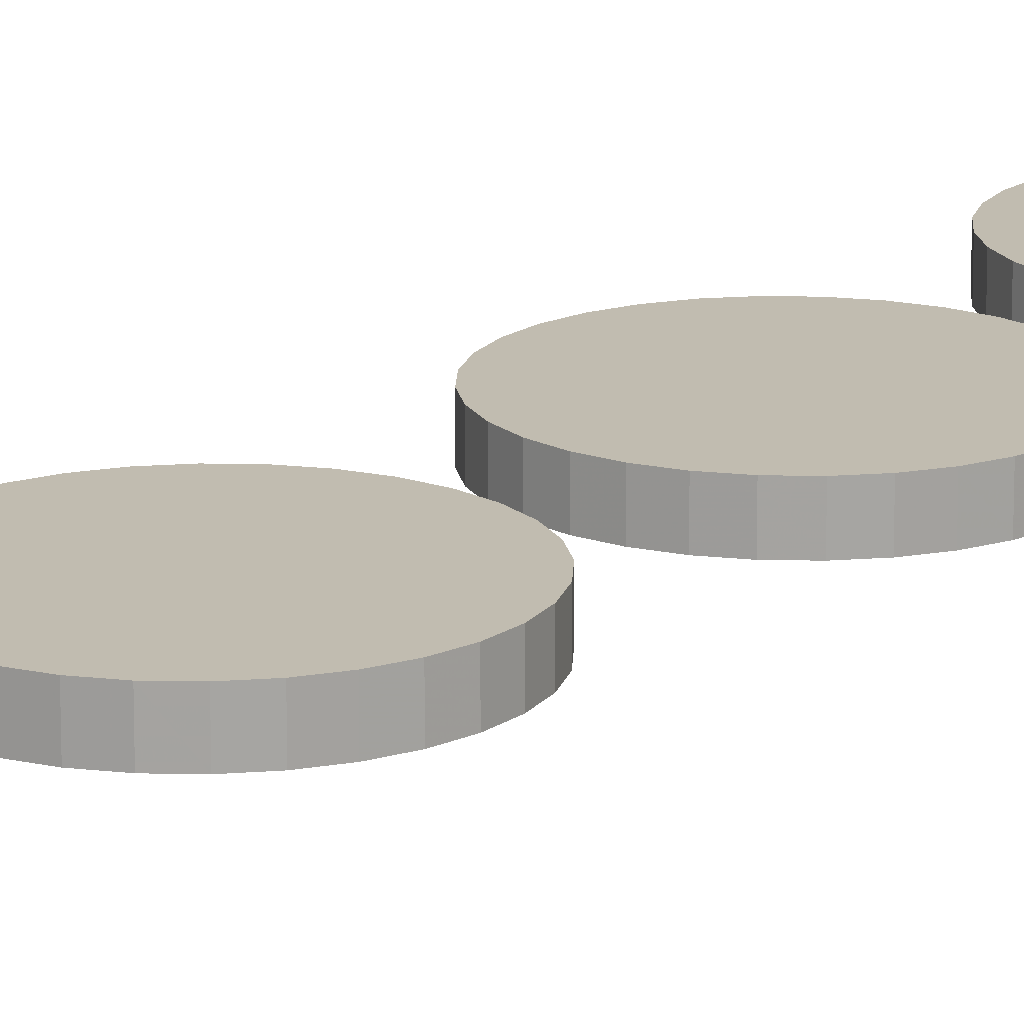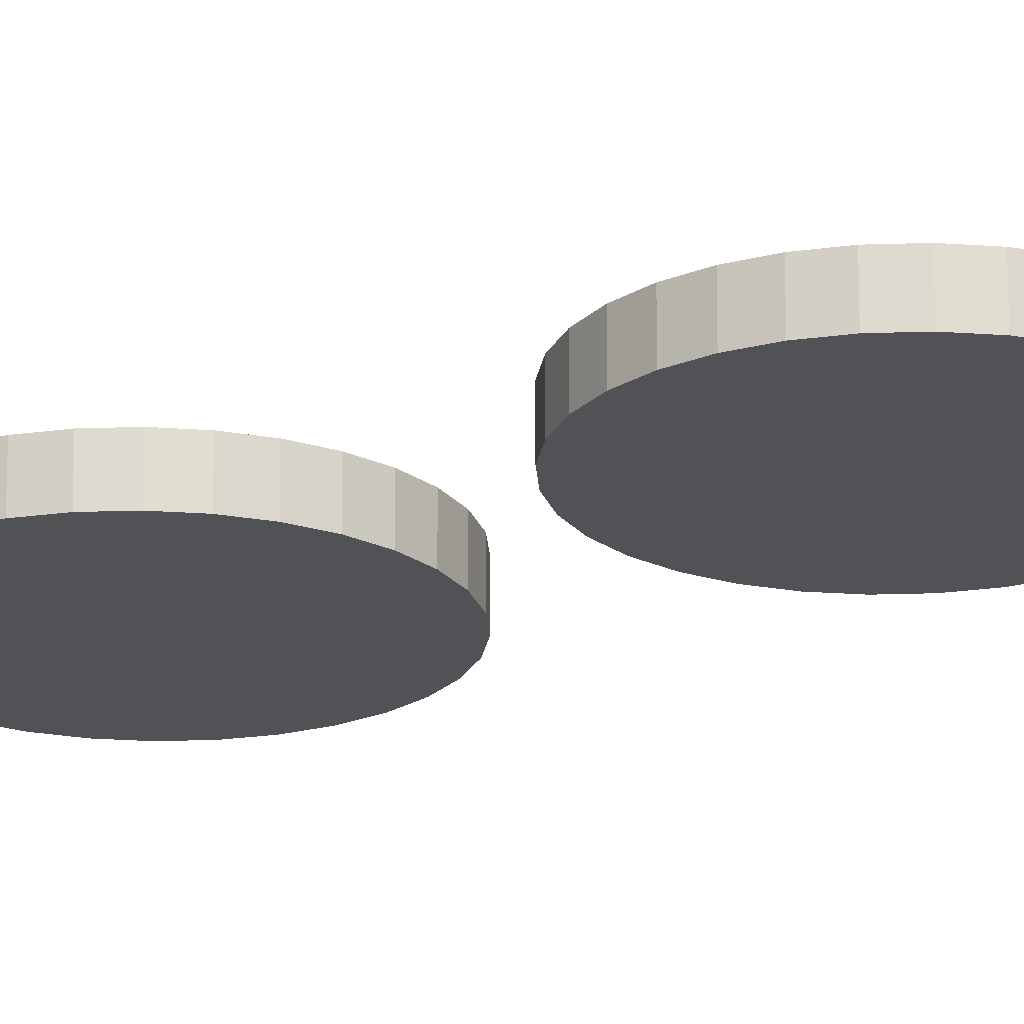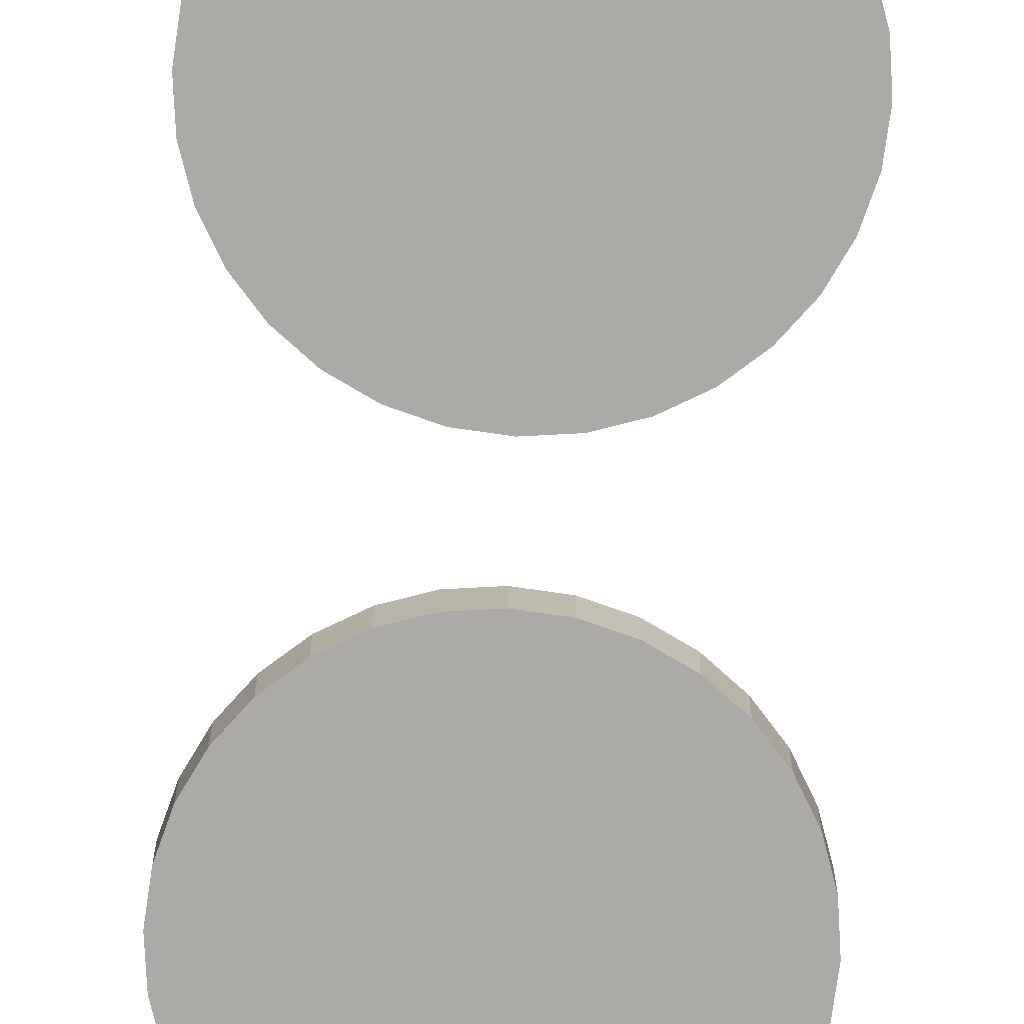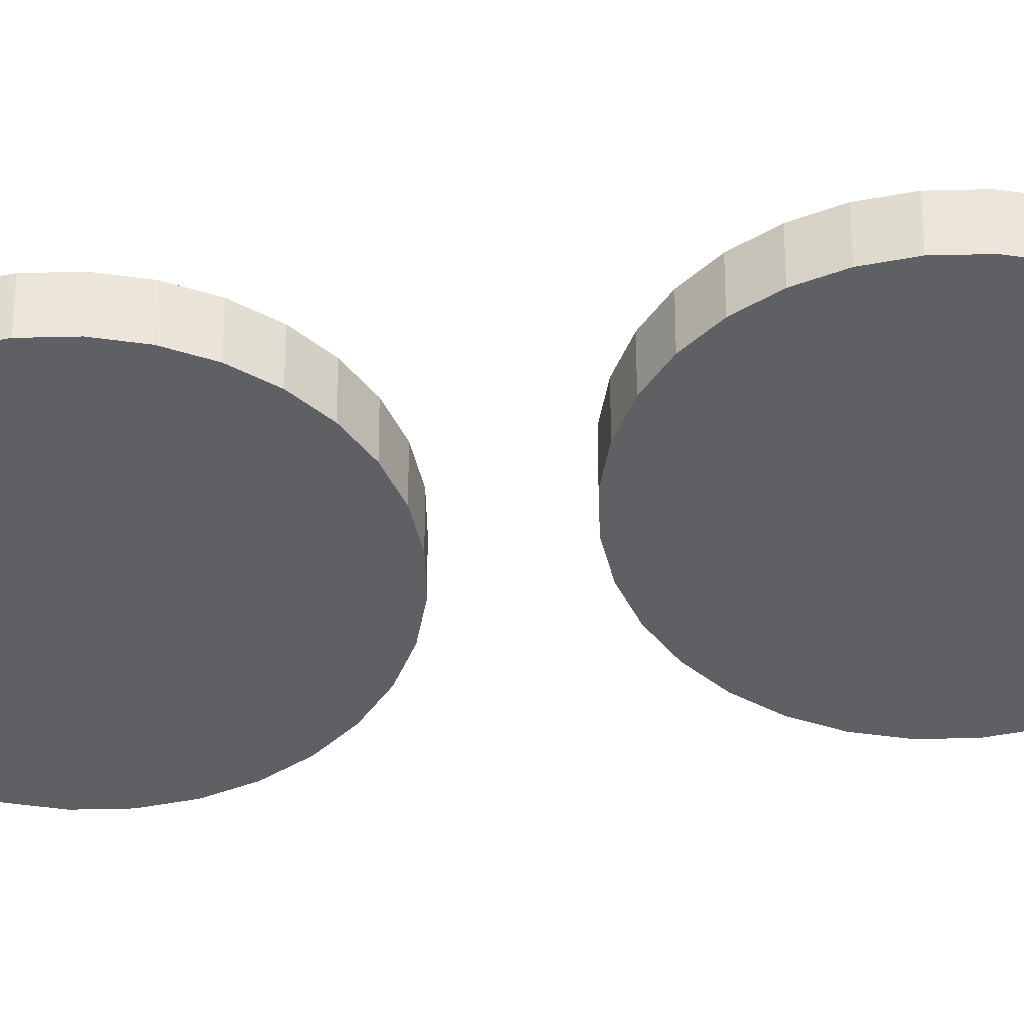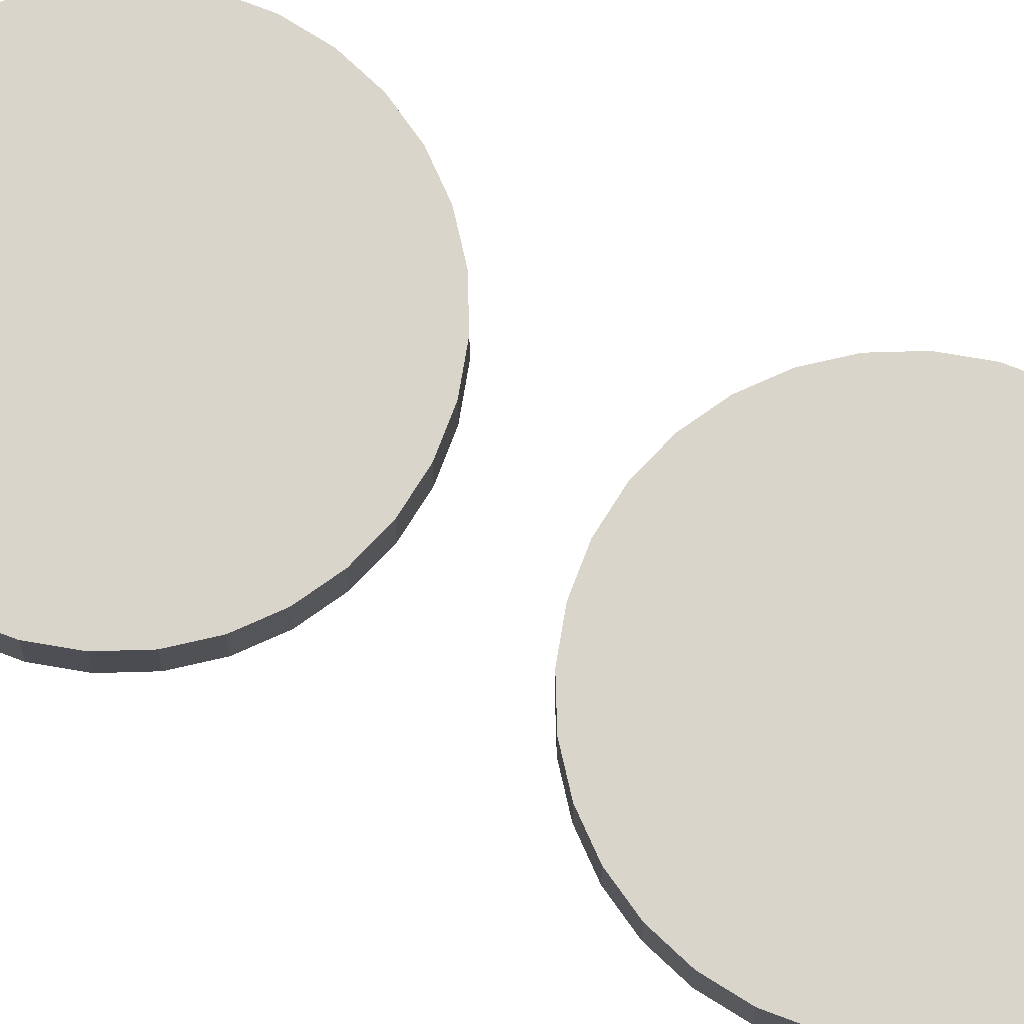
<metadata>
{"format":"obj","ext":"obj","renderer":"f3d","projection":"perspective","resolution":1024,"background":"white","views":[{"elev":16.6,"azim":-138.4,"up":"+Z"},{"elev":-20.7,"azim":-58.3,"up":"+Z"},{"elev":-75.9,"azim":-2.6,"up":"+Z"},{"elev":-42.9,"azim":-82.7,"up":"+Z"},{"elev":74.5,"azim":116.5,"up":"+Z"}]}
</metadata>
<code>
v 0.7101 1.433 0.1291
v 0.7101 1.433 0.1041
v 0.6906 1.431 0.1041
v 0.6906 1.431 0.1291
v 0.6718 1.426 0.1041
v 0.6718 1.426 0.1291
v 0.6545 1.416 0.1041
v 0.6545 1.416 0.1291
v 0.6394 1.404 0.1041
v 0.6394 1.404 0.1291
v 0.6269 1.389 0.1041
v 0.6269 1.389 0.1291
v 0.6177 1.371 0.1041
v 0.6177 1.371 0.1291
v 0.612 1.353 0.1041
v 0.612 1.353 0.1291
v 0.6101 1.333 0.1041
v 0.6101 1.333 0.1291
v 0.612 1.314 0.1041
v 0.612 1.314 0.1291
v 0.6177 1.295 0.1041
v 0.6177 1.295 0.1291
v 0.6269 1.278 0.1041
v 0.6269 1.278 0.1291
v 0.6394 1.262 0.1041
v 0.6394 1.262 0.1291
v 0.6545 1.25 0.1041
v 0.6545 1.25 0.1291
v 0.6718 1.241 0.1041
v 0.6718 1.241 0.1291
v 0.6906 1.235 0.1041
v 0.6906 1.235 0.1291
v 0.7101 1.233 0.1041
v 0.7101 1.233 0.1291
v 0.7296 1.235 0.1041
v 0.7296 1.235 0.1291
v 0.7484 1.241 0.1041
v 0.7484 1.241 0.1291
v 0.7656 1.25 0.1041
v 0.7656 1.25 0.1291
v 0.7808 1.262 0.1041
v 0.7808 1.262 0.1291
v 0.7932 1.278 0.1041
v 0.7932 1.278 0.1291
v 0.8025 1.295 0.1041
v 0.8025 1.295 0.1291
v 0.8082 1.314 0.1041
v 0.8082 1.314 0.1291
v 0.8101 1.333 0.1041
v 0.8101 1.333 0.1291
v 0.8082 1.353 0.1041
v 0.8082 1.353 0.1291
v 0.8025 1.371 0.1041
v 0.8025 1.371 0.1291
v 0.7932 1.389 0.1041
v 0.7932 1.389 0.1291
v 0.7808 1.404 0.1041
v 0.7808 1.404 0.1291
v 0.7656 1.416 0.1041
v 0.7656 1.416 0.1291
v 0.7484 1.426 0.1041
v 0.7484 1.426 0.1291
v 0.7296 1.431 0.1041
v 0.7296 1.431 0.1291
v 0.7101 1.183 0.1291
v 0.7101 1.183 0.1041
v 0.6906 1.181 0.1041
v 0.6906 1.181 0.1291
v 0.6718 1.176 0.1041
v 0.6718 1.176 0.1291
v 0.6545 1.166 0.1041
v 0.6545 1.166 0.1291
v 0.6394 1.154 0.1041
v 0.6394 1.154 0.1291
v 0.6269 1.139 0.1041
v 0.6269 1.139 0.1291
v 0.6177 1.121 0.1041
v 0.6177 1.121 0.1291
v 0.612 1.103 0.1041
v 0.612 1.103 0.1291
v 0.6101 1.083 0.1041
v 0.6101 1.083 0.1291
v 0.612 1.064 0.1041
v 0.612 1.064 0.1291
v 0.6177 1.045 0.1041
v 0.6177 1.045 0.1291
v 0.6269 1.028 0.1041
v 0.6269 1.028 0.1291
v 0.6394 1.012 0.1041
v 0.6394 1.012 0.1291
v 0.6545 1 0.1041
v 0.6545 1 0.1291
v 0.6718 0.9908 0.1041
v 0.6718 0.9908 0.1291
v 0.6906 0.9851 0.1041
v 0.6906 0.9851 0.1291
v 0.7101 0.9832 0.1041
v 0.7101 0.9832 0.1291
v 0.7296 0.9851 0.1041
v 0.7296 0.9851 0.1291
v 0.7484 0.9908 0.1041
v 0.7484 0.9908 0.1291
v 0.7656 1 0.1041
v 0.7656 1 0.1291
v 0.7808 1.012 0.1041
v 0.7808 1.012 0.1291
v 0.7932 1.028 0.1041
v 0.7932 1.028 0.1291
v 0.8025 1.045 0.1041
v 0.8025 1.045 0.1291
v 0.8082 1.064 0.1041
v 0.8082 1.064 0.1291
v 0.8101 1.083 0.1041
v 0.8101 1.083 0.1291
v 0.8082 1.103 0.1041
v 0.8082 1.103 0.1291
v 0.8025 1.121 0.1041
v 0.8025 1.121 0.1291
v 0.7932 1.139 0.1041
v 0.7932 1.139 0.1291
v 0.7808 1.154 0.1041
v 0.7808 1.154 0.1291
v 0.7656 1.166 0.1041
v 0.7656 1.166 0.1291
v 0.7484 1.176 0.1041
v 0.7484 1.176 0.1291
v 0.7296 1.181 0.1041
v 0.7296 1.181 0.1291
v 0.7101 1.683 0.1291
v 0.7101 1.683 0.1041
v 0.6906 1.681 0.1041
v 0.6906 1.681 0.1291
v 0.6718 1.676 0.1041
v 0.6718 1.676 0.1291
v 0.6545 1.666 0.1041
v 0.6545 1.666 0.1291
v 0.6394 1.654 0.1041
v 0.6394 1.654 0.1291
v 0.6269 1.639 0.1041
v 0.6269 1.639 0.1291
v 0.6177 1.621 0.1041
v 0.6177 1.621 0.1291
v 0.612 1.603 0.1041
v 0.612 1.603 0.1291
v 0.6101 1.583 0.1041
v 0.6101 1.583 0.1291
v 0.612 1.564 0.1041
v 0.612 1.564 0.1291
v 0.6177 1.545 0.1041
v 0.6177 1.545 0.1291
v 0.6269 1.528 0.1041
v 0.6269 1.528 0.1291
v 0.6394 1.512 0.1041
v 0.6394 1.512 0.1291
v 0.6545 1.5 0.1041
v 0.6545 1.5 0.1291
v 0.6718 1.491 0.1041
v 0.6718 1.491 0.1291
v 0.6906 1.485 0.1041
v 0.6906 1.485 0.1291
v 0.7101 1.483 0.1041
v 0.7101 1.483 0.1291
v 0.7296 1.485 0.1041
v 0.7296 1.485 0.1291
v 0.7484 1.491 0.1041
v 0.7484 1.491 0.1291
v 0.7656 1.5 0.1041
v 0.7656 1.5 0.1291
v 0.7808 1.512 0.1041
v 0.7808 1.512 0.1291
v 0.7932 1.528 0.1041
v 0.7932 1.528 0.1291
v 0.8025 1.545 0.1041
v 0.8025 1.545 0.1291
v 0.8082 1.564 0.1041
v 0.8082 1.564 0.1291
v 0.8101 1.583 0.1041
v 0.8101 1.583 0.1291
v 0.8082 1.603 0.1041
v 0.8082 1.603 0.1291
v 0.8025 1.621 0.1041
v 0.8025 1.621 0.1291
v 0.7932 1.639 0.1041
v 0.7932 1.639 0.1291
v 0.7808 1.654 0.1041
v 0.7808 1.654 0.1291
v 0.7656 1.666 0.1041
v 0.7656 1.666 0.1291
v 0.7484 1.676 0.1041
v 0.7484 1.676 0.1291
v 0.7296 1.681 0.1041
v 0.7296 1.681 0.1291
v 0.7101 1.933 0.1291
v 0.7101 1.933 0.1041
v 0.6906 1.931 0.1041
v 0.6906 1.931 0.1291
v 0.6718 1.926 0.1041
v 0.6718 1.926 0.1291
v 0.6545 1.916 0.1041
v 0.6545 1.916 0.1291
v 0.6394 1.904 0.1041
v 0.6394 1.904 0.1291
v 0.6269 1.889 0.1041
v 0.6269 1.889 0.1291
v 0.6177 1.871 0.1041
v 0.6177 1.871 0.1291
v 0.612 1.853 0.1041
v 0.612 1.853 0.1291
v 0.6101 1.833 0.1041
v 0.6101 1.833 0.1291
v 0.612 1.814 0.1041
v 0.612 1.814 0.1291
v 0.6177 1.795 0.1041
v 0.6177 1.795 0.1291
v 0.6269 1.778 0.1041
v 0.6269 1.778 0.1291
v 0.6394 1.762 0.1041
v 0.6394 1.762 0.1291
v 0.6545 1.75 0.1041
v 0.6545 1.75 0.1291
v 0.6718 1.741 0.1041
v 0.6718 1.741 0.1291
v 0.6906 1.735 0.1041
v 0.6906 1.735 0.1291
v 0.7101 1.733 0.1041
v 0.7101 1.733 0.1291
v 0.7296 1.735 0.1041
v 0.7296 1.735 0.1291
v 0.7484 1.741 0.1041
v 0.7484 1.741 0.1291
v 0.7656 1.75 0.1041
v 0.7656 1.75 0.1291
v 0.7808 1.762 0.1041
v 0.7808 1.762 0.1291
v 0.7932 1.778 0.1041
v 0.7932 1.778 0.1291
v 0.8025 1.795 0.1041
v 0.8025 1.795 0.1291
v 0.8082 1.814 0.1041
v 0.8082 1.814 0.1291
v 0.8101 1.833 0.1041
v 0.8101 1.833 0.1291
v 0.8082 1.853 0.1041
v 0.8082 1.853 0.1291
v 0.8025 1.871 0.1041
v 0.8025 1.871 0.1291
v 0.7932 1.889 0.1041
v 0.7932 1.889 0.1291
v 0.7808 1.904 0.1041
v 0.7808 1.904 0.1291
v 0.7656 1.916 0.1041
v 0.7656 1.916 0.1291
v 0.7484 1.926 0.1041
v 0.7484 1.926 0.1291
v 0.7296 1.931 0.1041
v 0.7296 1.931 0.1291
f 1 2 3
f 1 3 4
f 4 3 5
f 4 5 6
f 6 5 7
f 6 7 8
f 8 7 9
f 8 9 10
f 10 9 11
f 10 11 12
f 12 11 13
f 12 13 14
f 14 13 15
f 14 15 16
f 16 15 17
f 16 17 18
f 18 17 19
f 18 19 20
f 20 19 21
f 20 21 22
f 22 21 23
f 22 23 24
f 24 23 25
f 24 25 26
f 26 25 27
f 26 27 28
f 28 27 29
f 28 29 30
f 30 29 31
f 30 31 32
f 32 31 33
f 32 33 34
f 34 33 35
f 34 35 36
f 36 35 37
f 36 37 38
f 38 37 39
f 38 39 40
f 40 39 41
f 40 41 42
f 42 41 43
f 42 43 44
f 44 43 45
f 44 45 46
f 46 45 47
f 46 47 48
f 48 47 49
f 48 49 50
f 50 49 51
f 50 51 52
f 52 51 53
f 52 53 54
f 54 53 55
f 54 55 56
f 56 55 57
f 56 57 58
f 58 57 59
f 58 59 60
f 60 59 61
f 60 61 62
f 3 2 63
f 3 63 61
f 3 61 5
f 61 59 5
f 59 7 5
f 59 57 7
f 57 9 7
f 57 55 9
f 55 11 9
f 55 53 11
f 53 13 11
f 53 51 13
f 51 15 13
f 51 49 15
f 49 17 15
f 49 47 17
f 47 19 17
f 47 45 19
f 45 21 19
f 45 43 21
f 43 23 21
f 43 41 23
f 41 25 23
f 41 39 25
f 39 27 25
f 39 37 27
f 37 29 27
f 37 35 29
f 35 31 29
f 35 33 31
f 2 1 64
f 2 64 63
f 62 61 63
f 62 63 64
f 1 4 64
f 4 62 64
f 4 6 62
f 6 60 62
f 6 8 60
f 8 58 60
f 8 10 58
f 10 56 58
f 10 12 56
f 12 54 56
f 12 14 54
f 14 52 54
f 14 16 52
f 16 50 52
f 16 18 50
f 18 48 50
f 18 20 48
f 20 46 48
f 20 22 46
f 22 44 46
f 22 24 44
f 24 42 44
f 24 26 42
f 26 40 42
f 26 28 40
f 28 38 40
f 28 30 38
f 30 36 38
f 30 32 36
f 32 34 36
f 65 66 67
f 65 67 68
f 68 67 69
f 68 69 70
f 70 69 71
f 70 71 72
f 72 71 73
f 72 73 74
f 74 73 75
f 74 75 76
f 76 75 77
f 76 77 78
f 78 77 79
f 78 79 80
f 80 79 81
f 80 81 82
f 82 81 83
f 82 83 84
f 84 83 85
f 84 85 86
f 86 85 87
f 86 87 88
f 88 87 89
f 88 89 90
f 90 89 91
f 90 91 92
f 92 91 93
f 92 93 94
f 94 93 95
f 94 95 96
f 96 95 97
f 96 97 98
f 98 97 99
f 98 99 100
f 100 99 101
f 100 101 102
f 102 101 103
f 102 103 104
f 104 103 105
f 104 105 106
f 106 105 107
f 106 107 108
f 108 107 109
f 108 109 110
f 110 109 111
f 110 111 112
f 112 111 113
f 112 113 114
f 114 113 115
f 114 115 116
f 116 115 117
f 116 117 118
f 118 117 119
f 118 119 120
f 120 119 121
f 120 121 122
f 122 121 123
f 122 123 124
f 124 123 125
f 124 125 126
f 67 66 127
f 67 127 125
f 67 125 69
f 125 123 69
f 123 71 69
f 123 121 71
f 121 73 71
f 121 119 73
f 119 75 73
f 119 117 75
f 117 77 75
f 117 115 77
f 115 79 77
f 115 113 79
f 113 81 79
f 113 111 81
f 111 83 81
f 111 109 83
f 109 85 83
f 109 107 85
f 107 87 85
f 107 105 87
f 105 89 87
f 105 103 89
f 103 91 89
f 103 101 91
f 101 93 91
f 101 99 93
f 99 95 93
f 99 97 95
f 66 65 128
f 66 128 127
f 126 125 127
f 126 127 128
f 65 68 128
f 68 126 128
f 68 70 126
f 70 124 126
f 70 72 124
f 72 122 124
f 72 74 122
f 74 120 122
f 74 76 120
f 76 118 120
f 76 78 118
f 78 116 118
f 78 80 116
f 80 114 116
f 80 82 114
f 82 112 114
f 82 84 112
f 84 110 112
f 84 86 110
f 86 108 110
f 86 88 108
f 88 106 108
f 88 90 106
f 90 104 106
f 90 92 104
f 92 102 104
f 92 94 102
f 94 100 102
f 94 96 100
f 96 98 100
f 129 130 131
f 129 131 132
f 132 131 133
f 132 133 134
f 134 133 135
f 134 135 136
f 136 135 137
f 136 137 138
f 138 137 139
f 138 139 140
f 140 139 141
f 140 141 142
f 142 141 143
f 142 143 144
f 144 143 145
f 144 145 146
f 146 145 147
f 146 147 148
f 148 147 149
f 148 149 150
f 150 149 151
f 150 151 152
f 152 151 153
f 152 153 154
f 154 153 155
f 154 155 156
f 156 155 157
f 156 157 158
f 158 157 159
f 158 159 160
f 160 159 161
f 160 161 162
f 162 161 163
f 162 163 164
f 164 163 165
f 164 165 166
f 166 165 167
f 166 167 168
f 168 167 169
f 168 169 170
f 170 169 171
f 170 171 172
f 172 171 173
f 172 173 174
f 174 173 175
f 174 175 176
f 176 175 177
f 176 177 178
f 178 177 179
f 178 179 180
f 180 179 181
f 180 181 182
f 182 181 183
f 182 183 184
f 184 183 185
f 184 185 186
f 186 185 187
f 186 187 188
f 188 187 189
f 188 189 190
f 131 130 191
f 131 191 189
f 131 189 133
f 189 187 133
f 187 135 133
f 187 185 135
f 185 137 135
f 185 183 137
f 183 139 137
f 183 181 139
f 181 141 139
f 181 179 141
f 179 143 141
f 179 177 143
f 177 145 143
f 177 175 145
f 175 147 145
f 175 173 147
f 173 149 147
f 173 171 149
f 171 151 149
f 171 169 151
f 169 153 151
f 169 167 153
f 167 155 153
f 167 165 155
f 165 157 155
f 165 163 157
f 163 159 157
f 163 161 159
f 130 129 192
f 130 192 191
f 190 189 191
f 190 191 192
f 129 132 192
f 132 190 192
f 132 134 190
f 134 188 190
f 134 136 188
f 136 186 188
f 136 138 186
f 138 184 186
f 138 140 184
f 140 182 184
f 140 142 182
f 142 180 182
f 142 144 180
f 144 178 180
f 144 146 178
f 146 176 178
f 146 148 176
f 148 174 176
f 148 150 174
f 150 172 174
f 150 152 172
f 152 170 172
f 152 154 170
f 154 168 170
f 154 156 168
f 156 166 168
f 156 158 166
f 158 164 166
f 158 160 164
f 160 162 164
f 193 194 195
f 193 195 196
f 196 195 197
f 196 197 198
f 198 197 199
f 198 199 200
f 200 199 201
f 200 201 202
f 202 201 203
f 202 203 204
f 204 203 205
f 204 205 206
f 206 205 207
f 206 207 208
f 208 207 209
f 208 209 210
f 210 209 211
f 210 211 212
f 212 211 213
f 212 213 214
f 214 213 215
f 214 215 216
f 216 215 217
f 216 217 218
f 218 217 219
f 218 219 220
f 220 219 221
f 220 221 222
f 222 221 223
f 222 223 224
f 224 223 225
f 224 225 226
f 226 225 227
f 226 227 228
f 228 227 229
f 228 229 230
f 230 229 231
f 230 231 232
f 232 231 233
f 232 233 234
f 234 233 235
f 234 235 236
f 236 235 237
f 236 237 238
f 238 237 239
f 238 239 240
f 240 239 241
f 240 241 242
f 242 241 243
f 242 243 244
f 244 243 245
f 244 245 246
f 246 245 247
f 246 247 248
f 248 247 249
f 248 249 250
f 250 249 251
f 250 251 252
f 252 251 253
f 252 253 254
f 195 194 255
f 195 255 253
f 195 253 197
f 253 251 197
f 251 199 197
f 251 249 199
f 249 201 199
f 249 247 201
f 247 203 201
f 247 245 203
f 245 205 203
f 245 243 205
f 243 207 205
f 243 241 207
f 241 209 207
f 241 239 209
f 239 211 209
f 239 237 211
f 237 213 211
f 237 235 213
f 235 215 213
f 235 233 215
f 233 217 215
f 233 231 217
f 231 219 217
f 231 229 219
f 229 221 219
f 229 227 221
f 227 223 221
f 227 225 223
f 194 193 256
f 194 256 255
f 254 253 255
f 254 255 256
f 193 196 256
f 196 254 256
f 196 198 254
f 198 252 254
f 198 200 252
f 200 250 252
f 200 202 250
f 202 248 250
f 202 204 248
f 204 246 248
f 204 206 246
f 206 244 246
f 206 208 244
f 208 242 244
f 208 210 242
f 210 240 242
f 210 212 240
f 212 238 240
f 212 214 238
f 214 236 238
f 214 216 236
f 216 234 236
f 216 218 234
f 218 232 234
f 218 220 232
f 220 230 232
f 220 222 230
f 222 228 230
f 222 224 228
f 224 226 228

</code>
